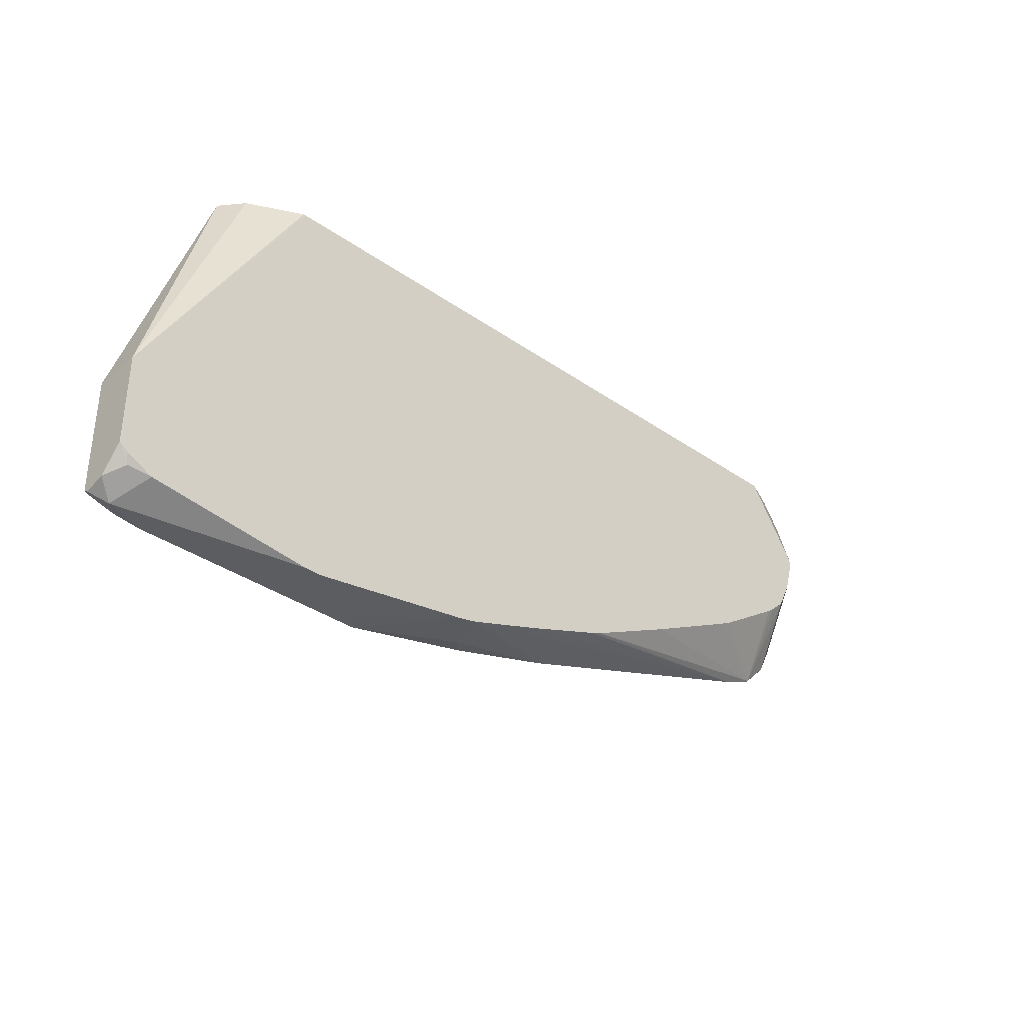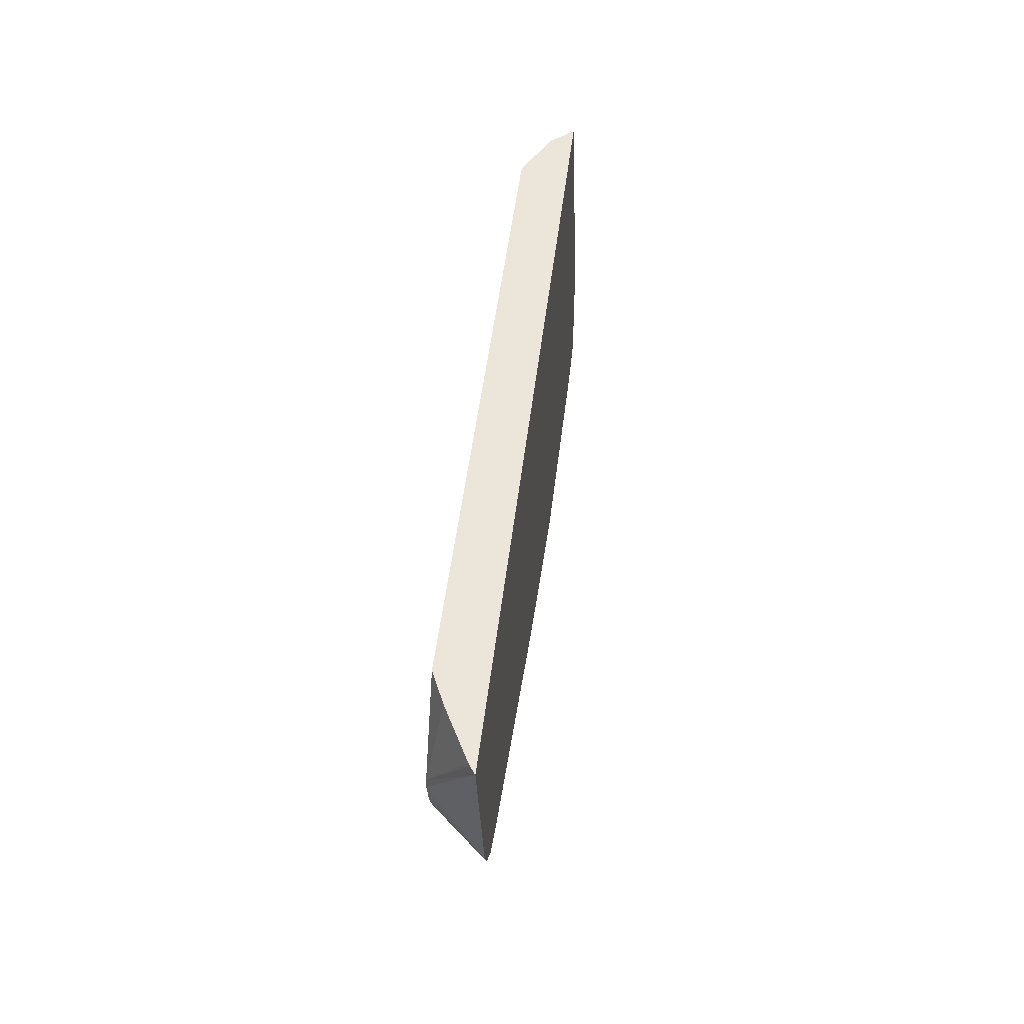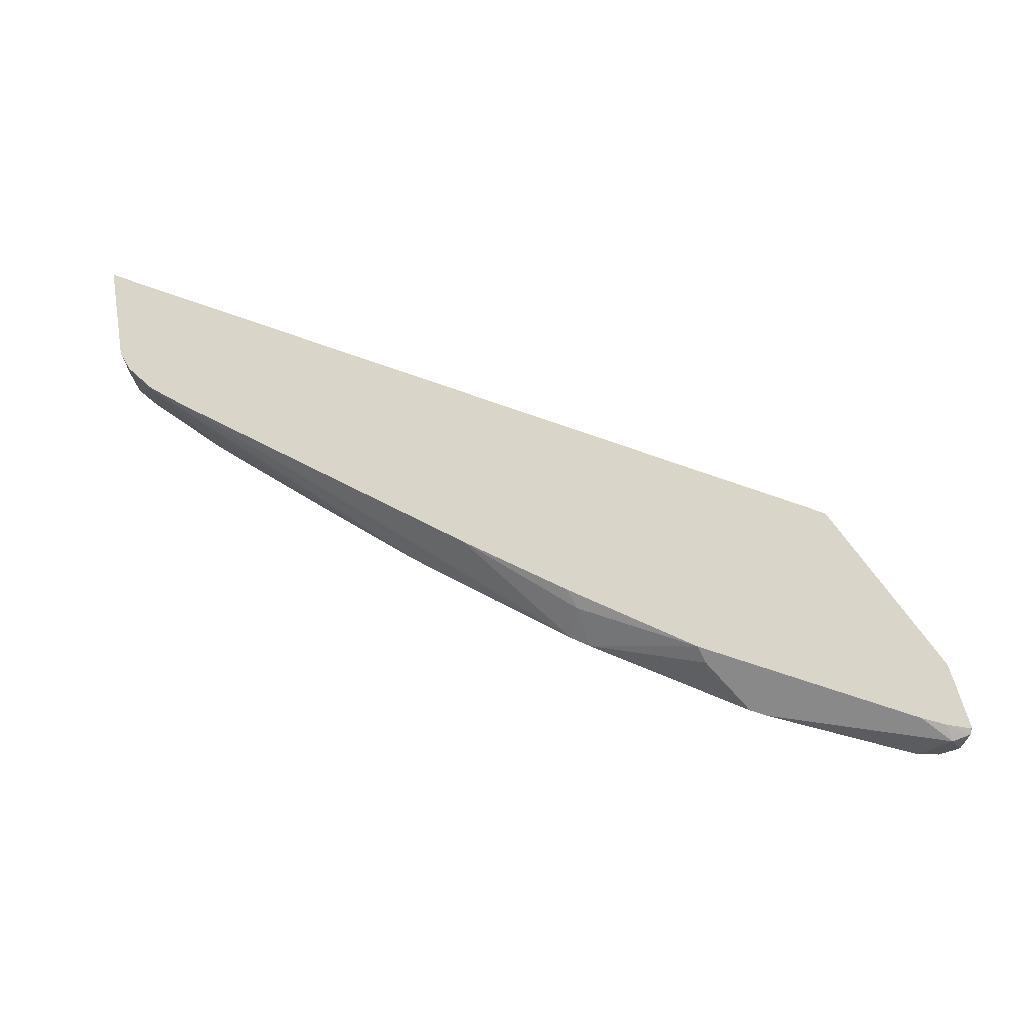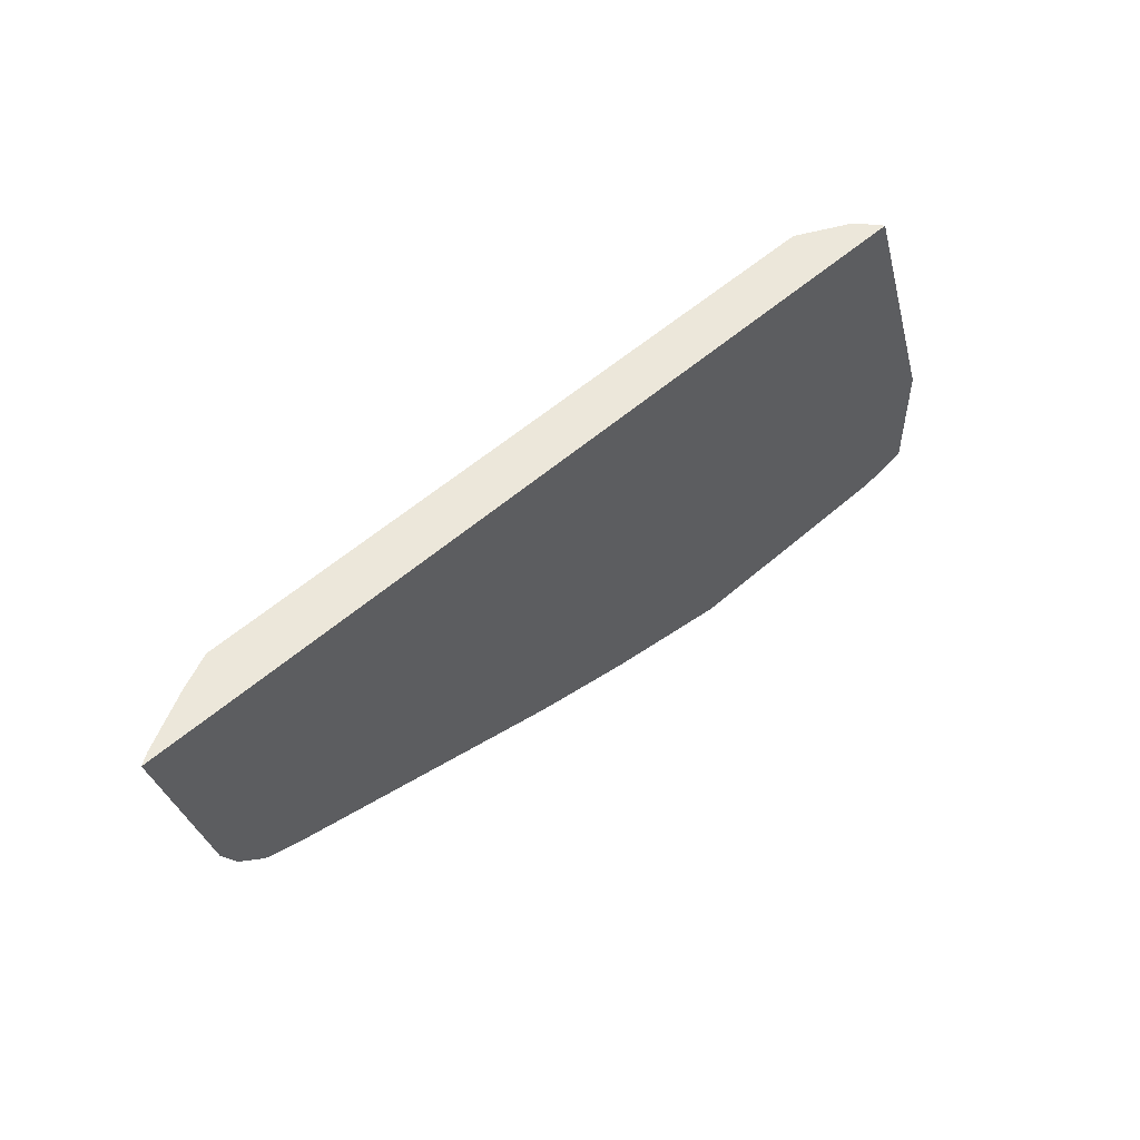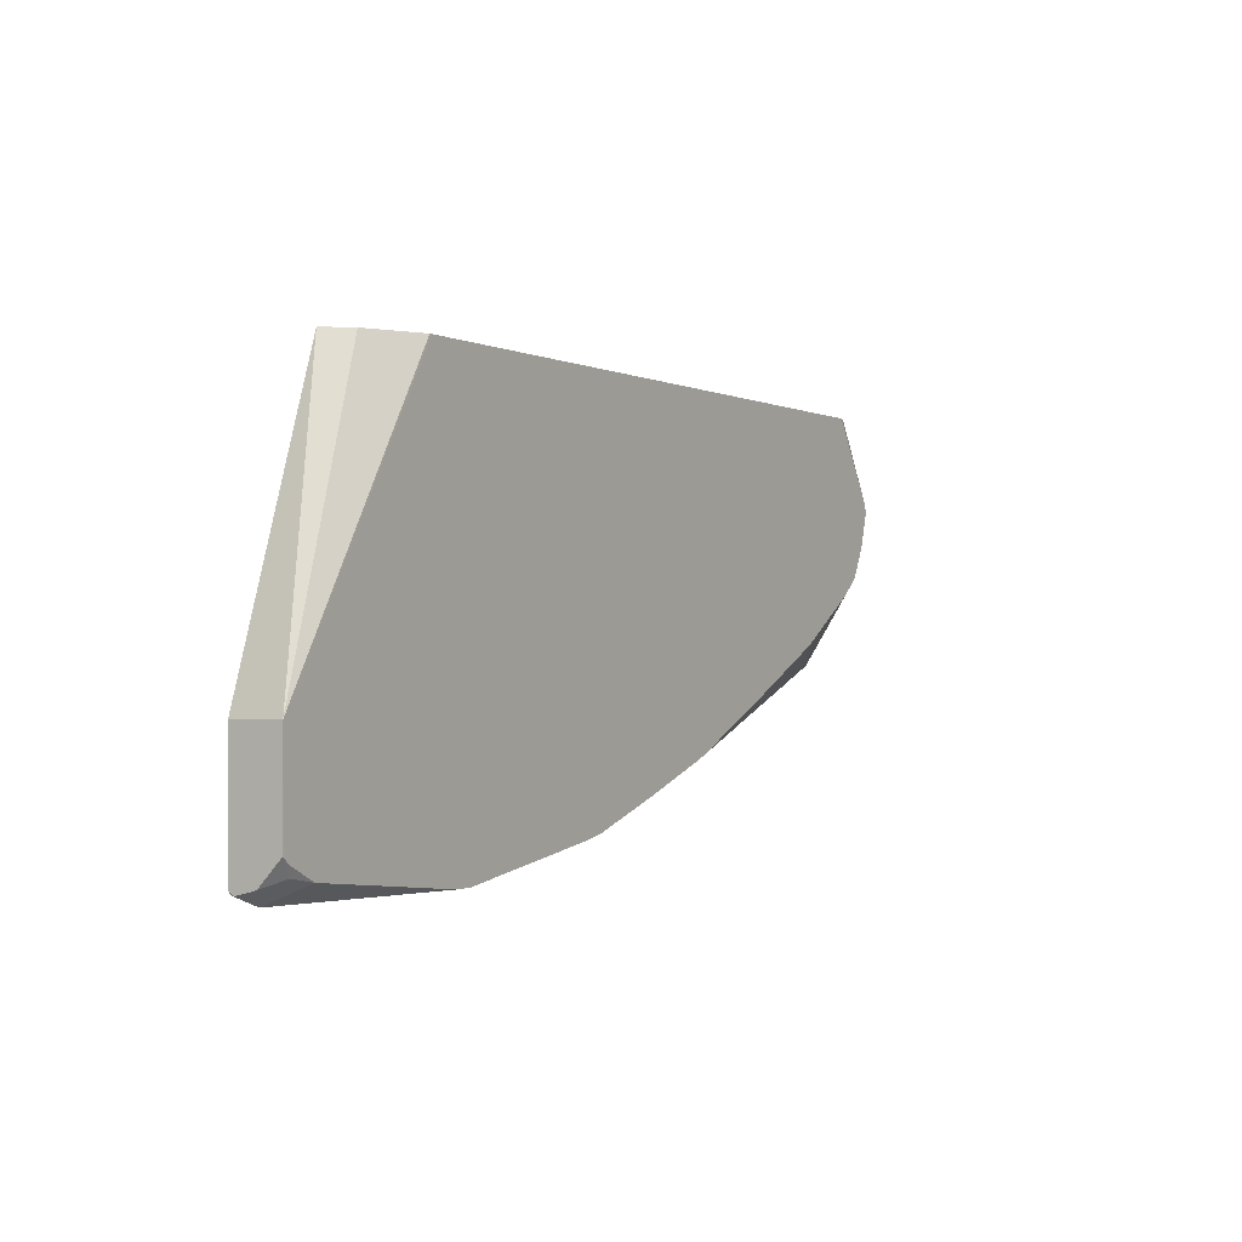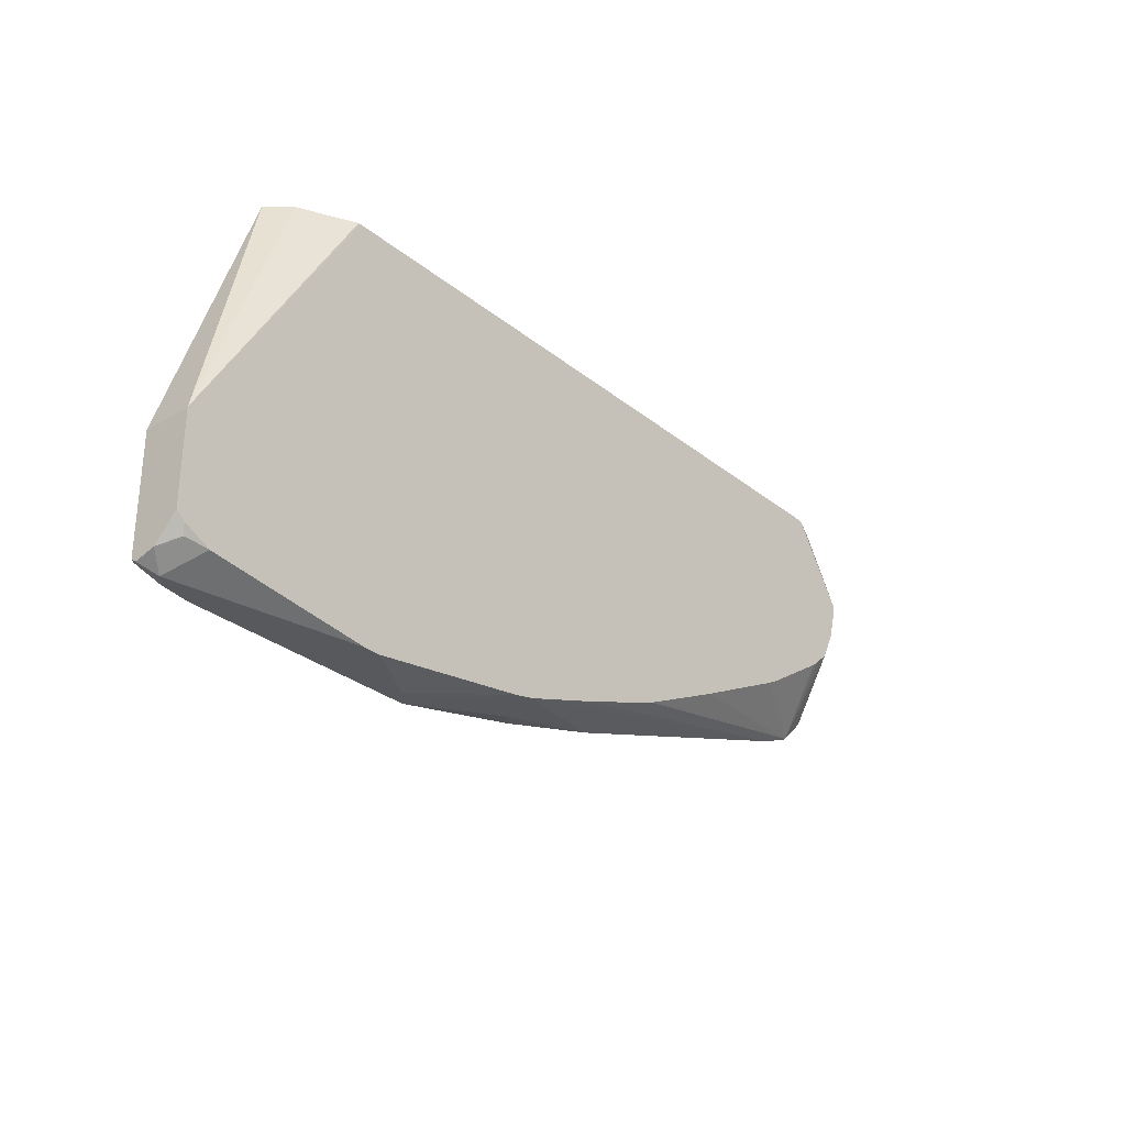
<metadata>
{"format":"obj","ext":"obj","renderer":"f3d","projection":"perspective","resolution":1024,"background":"white","views":[{"elev":-35.8,"azim":137.5,"up":"+Z"},{"elev":47.6,"azim":-83.5,"up":"+Z"},{"elev":-63.1,"azim":-20.1,"up":"+Z"},{"elev":53.0,"azim":-43.5,"up":"+Z"},{"elev":-1.3,"azim":122.0,"up":"+Z"},{"elev":-30.1,"azim":130.9,"up":"+Z"}]}
</metadata>
<code>
v 0.3213 -0.2499 -0.2856
v 0.3093 -0.2259 -0.2736
v 0.3243 -0.2291 -0.2707
v 0.3302 -0.241 -0.2767
v 0.333 -0.2416 -0.2761
v 0.333 -0.2558 -0.2797
v 0.333 -0.2559 -0.2797
v 0.3128 -0.2595 -0.2835
v 0.2938 -0.2595 -0.2856
v 0.1963 -0.2259 -0.2856
v 0.3274 -0.2259 -0.2644
v 0.333 -0.226 -0.2598
v 0.333 -0.2561 -0.2795
v 0.3317 -0.2595 -0.2782
v 0.1332 -0.2595 -0.2856
v 0.1846 -0.2259 -0.2856
v 0.3316 -0.2259 -0.2602
v 0.333 -0.2259 -0.2165
v 0.333 -0.2595 -0.2766
v 0.1239 -0.2595 -0.2835
v 0.05351 -0.2499 -0.2678
v 0.07138 -0.2259 -0.2678
v 0.1428 -0.2499 -0.2856
v 0.333 -0.2259 -0.1964
v 0.333 -0.2595 -0.1964
v 0.05351 -0.2595 -0.2678
v 0.04277 -0.2595 -0.2653
v -0.02965 -0.2595 -0.2454
v 0.05818 -0.2259 -0.2648
v 0.2558 -0.244 -0.002775
v 0.269 -0.2595 -0.002775
v 0.22 -0.2259 -0.005875
v 0.2201 -0.226 -0.002775
v -0.2307 -0.2595 -0.1798
v 0.004697 -0.2259 -0.247
v -0.3119 -0.2595 -0.002775
v 0.2177 -0.2259 -0.002775
v -0.254 -0.2595 -0.1702
v -0.2543 -0.2588 -0.1696
v -0.05731 -0.2259 -0.2245
v -0.04961 -0.2259 -0.2276
v -0.3064 -0.2558 -0.002775
v -0.2797 -0.2259 -0.0597
v -0.2804 -0.2259 -0.06529
v -0.2811 -0.241 -0.09818
v -0.2819 -0.2595 -0.1333
v -0.2437 -0.2259 -0.002775
v -0.2553 -0.2595 -0.1689
v -0.2722 -0.2588 -0.1517
v -0.2637 -0.2259 -0.1092
v -0.2529 -0.2259 -0.1189
v -0.2478 -0.2259 -0.1229
v -0.1994 -0.2259 -0.1545
v -0.191 -0.2259 -0.1591
v -0.1196 -0.2259 -0.1948
v -0.3044 -0.2546 -0.002775
v -0.3026 -0.2537 -0.002775
v -0.2687 -0.2368 -0.002775
v -0.2668 -0.2358 -0.002775
v -0.2736 -0.2259 -0.08926
v -0.2737 -0.2261 -0.08926
v -0.2735 -0.2259 -0.08943
v -0.2811 -0.2588 -0.1339
v -0.2727 -0.2595 -0.1511
v -0.2719 -0.2595 -0.1524
f 24 33 30
f 30 36 31
f 30 42 36
f 30 56 42
f 32 37 33
f 30 58 57
f 30 59 58
f 30 47 59
f 30 37 47
f 30 33 37
f 29 34 35
f 28 34 29
f 30 57 56
f 21 26 27
f 24 31 25
f 24 30 31
f 21 29 22
f 21 28 29
f 21 27 28
f 20 26 21
f 16 23 22
f 15 22 23
f 15 21 22
f 15 20 21
f 13 19 14
f 12 17 18
f 34 38 39
f 11 17 12
f 24 32 33
f 34 39 40
f 42 56 43
f 34 41 35
f 8 15 9
f 49 65 64
f 48 65 49
f 46 49 64
f 46 63 49
f 46 62 63
f 46 60 62
f 46 61 60
f 45 61 46
f 44 61 45
f 44 60 61
f 43 59 47
f 43 58 59
f 34 40 41
f 43 57 58
f 39 55 40
f 39 54 55
f 39 53 54
f 39 52 53
f 39 51 52
f 39 50 51
f 39 49 50
f 39 48 49
f 38 48 39
f 36 45 46
f 36 44 45
f 36 43 44
f 36 42 43
f 43 56 57
f 8 20 15
f 2 62 60
f 8 27 26
f 2 60 44
f 2 50 62
f 2 51 50
f 2 52 51
f 2 53 52
f 2 54 53
f 2 55 54
f 2 40 55
f 2 41 40
f 2 35 41
f 2 29 35
f 2 22 29
f 2 16 22
f 2 44 43
f 2 10 16
f 1 10 2
f 1 16 10
f 1 23 16
f 1 15 23
f 1 9 15
f 1 8 9
f 1 7 8
f 1 6 7
f 1 5 6
f 1 4 5
f 1 3 4
f 1 2 3
f 49 63 50
f 2 11 3
f 8 26 20
f 2 43 47
f 2 37 32
f 8 28 27
f 8 34 28
f 8 38 34
f 8 48 38
f 8 65 48
f 8 64 65
f 8 46 64
f 8 36 46
f 8 31 36
f 8 25 31
f 8 19 25
f 8 14 19
f 7 14 8
f 2 47 37
f 7 13 14
f 5 13 7
f 5 19 13
f 5 25 19
f 5 24 25
f 5 18 24
f 5 12 18
f 3 5 4
f 3 12 5
f 3 11 12
f 2 17 11
f 2 18 17
f 2 24 18
f 2 32 24
f 5 7 6
f 50 63 62

</code>
